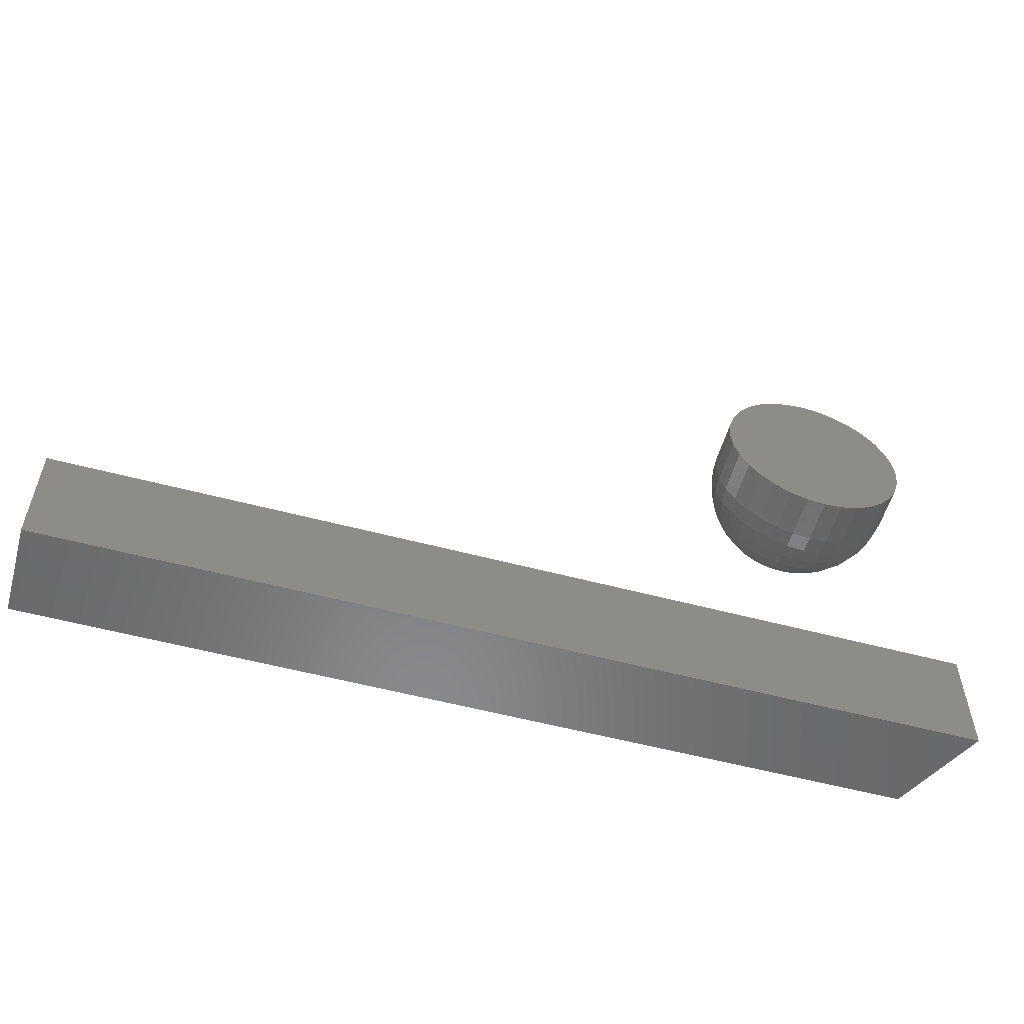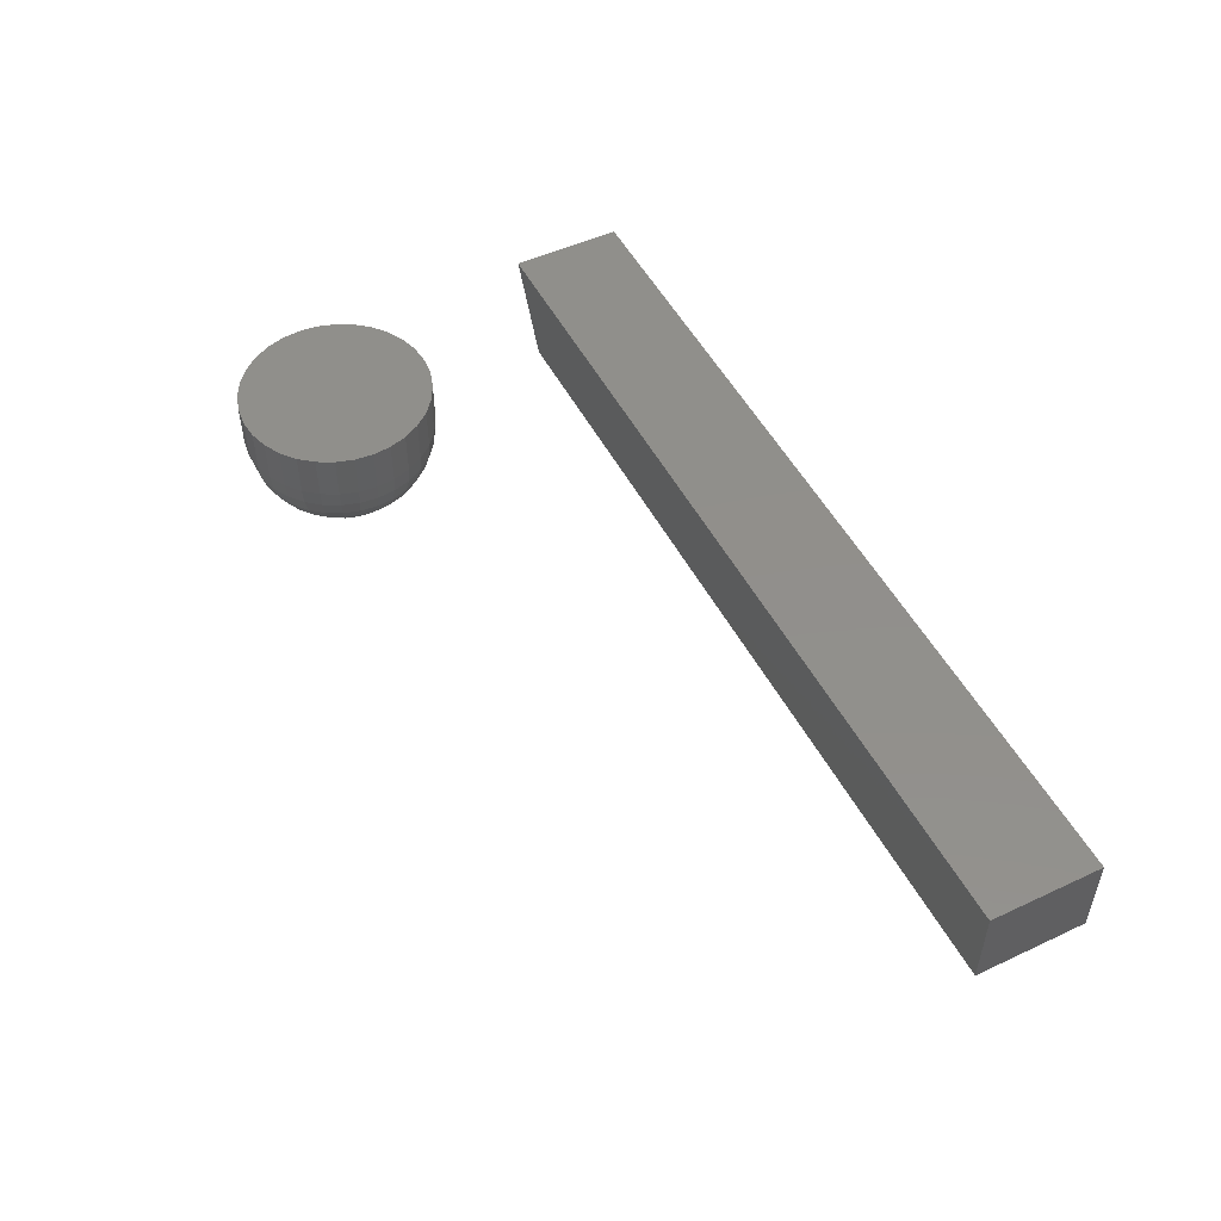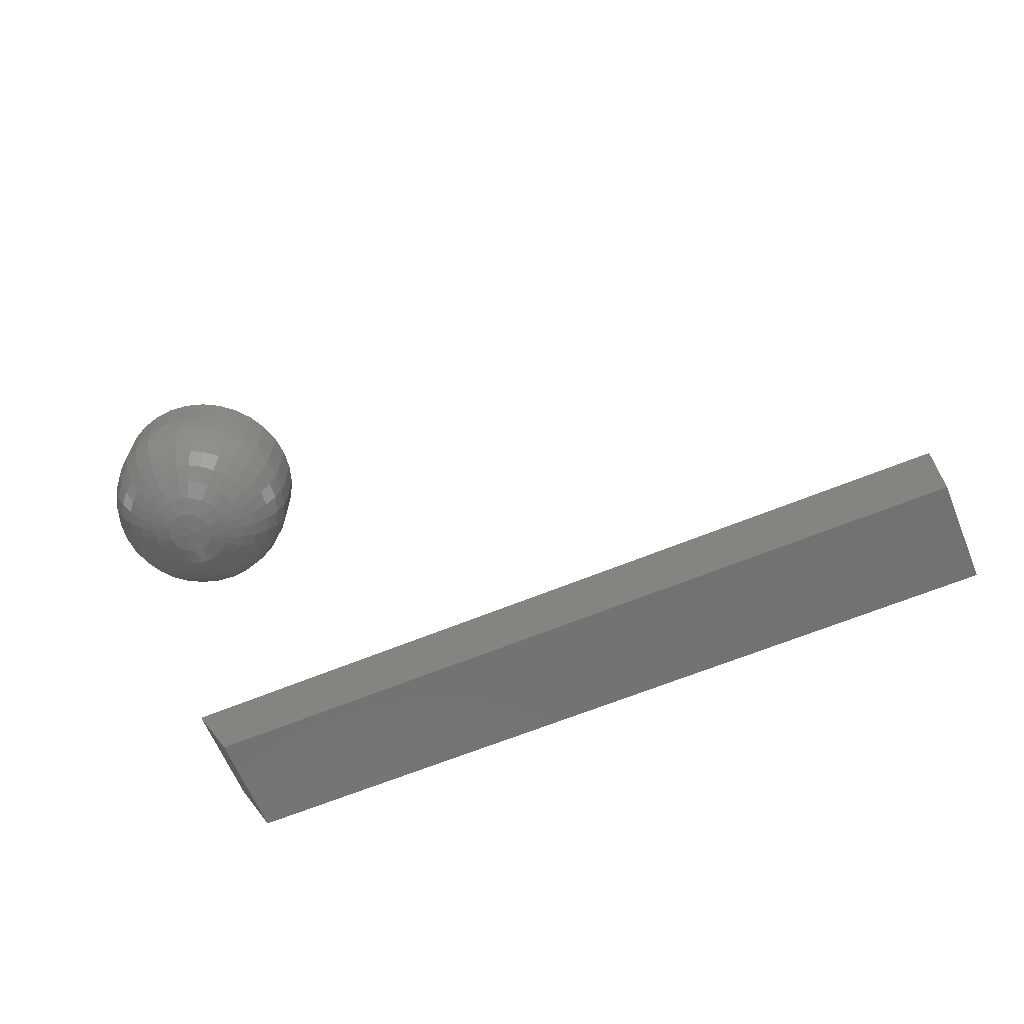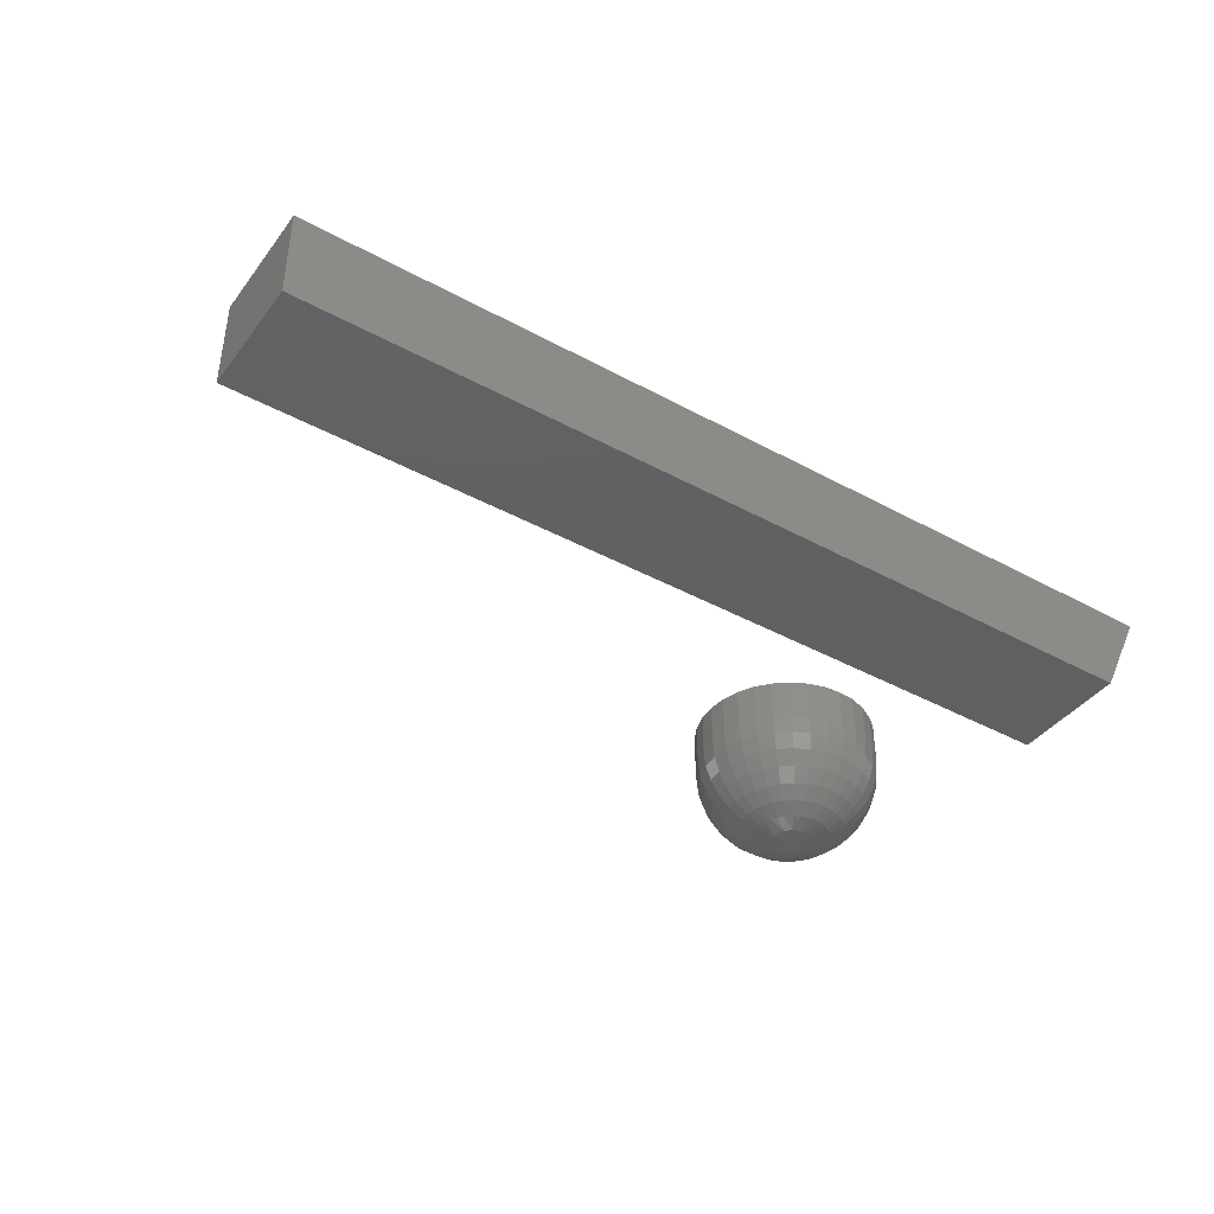
<metadata>
{"format":"stl","ext":"stl","renderer":"f3d","projection":"perspective","resolution":1024,"background":"white","views":[{"elev":-55.2,"azim":-15.7,"up":"+Y"},{"elev":50.8,"azim":-117.0,"up":"+Z"},{"elev":-64.3,"azim":-157.5,"up":"+Z"},{"elev":-40.9,"azim":-33.6,"up":"+Z"}]}
</metadata>
<code>
# stl→obj: 274 verts, 542 faces
v -0.75 -0.0625 0
v -0.75 -0.04276 0
v -0.6016 -0.0625 0
v -0.6016 -0.04276 0
v -0.5938 -0.04276 0.01562
v -0.75 -0.04276 0.01562
v -0.75 -0.0625 0.01562
v -0.5938 -0.0625 0.01562
v -0.6003 0.002056 0.01562
v -0.6003 0.002056 0.02344
v -0.6006 -0.001153 0.01562
v -0.6006 -0.001153 0.02344
v -0.6016 -0.004238 0.01562
v -0.6016 -0.004238 0.02344
v -0.6031 -0.007082 0.01562
v -0.6031 -0.007082 0.02344
v -0.6051 -0.009574 0.01562
v -0.6051 -0.009574 0.02344
v -0.6076 -0.01162 0.01562
v -0.6076 -0.01162 0.02344
v -0.6105 -0.01314 0.01562
v -0.6105 -0.01314 0.02344
v -0.6136 -0.01408 0.01562
v -0.6136 -0.01408 0.02344
v -0.6168 -0.01439 0.01562
v -0.6168 -0.01439 0.02344
v -0.62 -0.01408 0.01562
v -0.62 -0.01408 0.02344
v -0.6231 -0.01314 0.01562
v -0.6231 -0.01314 0.02344
v -0.6259 -0.01162 0.01562
v -0.6259 -0.01162 0.02344
v -0.6284 -0.009574 0.01562
v -0.6284 -0.009574 0.02344
v -0.6305 -0.007082 0.01562
v -0.6305 -0.007082 0.02344
v -0.632 -0.004238 0.01562
v -0.632 -0.004238 0.02344
v -0.6329 -0.001153 0.01562
v -0.6329 -0.001153 0.02344
v -0.6332 0.002056 0.01562
v -0.6332 0.002056 0.02344
v -0.6329 0.005265 0.01562
v -0.6329 0.005265 0.02344
v -0.632 0.00835 0.01562
v -0.632 0.00835 0.02344
v -0.6305 0.01119 0.01562
v -0.6305 0.01119 0.02344
v -0.6284 0.01369 0.01562
v -0.6284 0.01369 0.02344
v -0.6259 0.01573 0.01562
v -0.6259 0.01573 0.02344
v -0.6231 0.01725 0.01562
v -0.6231 0.01725 0.02344
v -0.62 0.01819 0.01562
v -0.62 0.01819 0.02344
v -0.6168 0.0185 0.01562
v -0.6168 0.0185 0.02344
v -0.6136 0.01819 0.01562
v -0.6136 0.01819 0.02344
v -0.6105 0.01725 0.01562
v -0.6105 0.01725 0.02344
v -0.6076 0.01573 0.01562
v -0.6076 0.01573 0.02344
v -0.6051 0.01369 0.01562
v -0.6051 0.01369 0.02344
v -0.6031 0.01119 0.01562
v -0.6031 0.01119 0.02344
v -0.6016 0.00835 0.01562
v -0.6016 0.00835 0.02344
v -0.6006 0.005265 0.01562
v -0.6006 0.005265 0.02344
v -0.6231 -0.000547 0.001189
v -0.6206 0.002056 0.0003002
v -0.62 -9.45e-05 0.0003002
v -0.6216 -0.002754 0.001189
v -0.6189 -0.001162 0.0003002
v -0.6194 -0.004228 0.001189
v -0.6175 -0.00174 0.0003002
v -0.6168 -0.004746 0.001189
v -0.616 -0.00174 0.0003002
v -0.6142 -0.004228 0.001189
v -0.6146 -0.001162 0.0003002
v -0.612 -0.002754 0.001189
v -0.6136 -9.45e-05 0.0003002
v -0.6105 -0.000547 0.001189
v -0.6129 0.002056 0.0003002
v -0.6176 0.002056 0
v -0.616 0.002056 0
v -0.6006 0.002056 0.01258
v -0.6009 -0.001094 0.01258
v -0.6015 0.002056 0.009646
v -0.6018 -0.0009208 0.009646
v -0.603 0.002056 0.006944
v -0.6032 -0.0006391 0.006944
v -0.6049 0.002056 0.004576
v -0.6051 -0.00026 0.004576
v -0.6073 0.002056 0.002633
v -0.6075 0.0002019 0.002633
v -0.61 0.002056 0.001189
v -0.6101 0.000729 0.001189
v -0.6326 -0.001094 0.01258
v -0.6329 0.002056 0.01258
v -0.6317 -0.0009208 0.009646
v -0.632 0.002056 0.009646
v -0.6303 -0.0006391 0.006944
v -0.6306 0.002056 0.006944
v -0.6284 -0.00026 0.004576
v -0.6286 0.002056 0.004576
v -0.6261 0.0002019 0.002633
v -0.6263 0.002056 0.002633
v -0.6234 0.000729 0.001189
v -0.6236 0.002056 0.001189
v -0.6317 -0.004123 0.01258
v -0.6309 -0.003783 0.009646
v -0.6295 -0.00323 0.006944
v -0.6277 -0.002487 0.004576
v -0.6256 -0.001581 0.002633
v -0.6302 -0.006915 0.01258
v -0.6295 -0.006421 0.009646
v -0.6283 -0.005619 0.006944
v -0.6266 -0.004539 0.004576
v -0.6247 -0.003224 0.002633
v -0.6224 -0.001723 0.001189
v -0.6282 -0.009362 0.01258
v -0.6276 -0.008733 0.009646
v -0.6265 -0.007712 0.006944
v -0.6252 -0.006338 0.004576
v -0.6235 -0.004664 0.002633
v -0.6257 -0.01137 0.01258
v -0.6253 -0.01063 0.009646
v -0.6245 -0.00943 0.006944
v -0.6234 -0.007814 0.004576
v -0.6221 -0.005846 0.002633
v -0.6206 -0.0036 0.001189
v -0.623 -0.01286 0.01258
v -0.6226 -0.01204 0.009646
v -0.6221 -0.01071 0.006944
v -0.6213 -0.008911 0.004576
v -0.6204 -0.006724 0.002633
v -0.6199 -0.01378 0.01258
v -0.6198 -0.01291 0.009646
v -0.6195 -0.01149 0.006944
v -0.6191 -0.009587 0.004576
v -0.6186 -0.007265 0.002633
v -0.6181 -0.004615 0.001189
v -0.6168 -0.01409 0.01258
v -0.6168 -0.0132 0.009646
v -0.6168 -0.01176 0.006944
v -0.6168 -0.009815 0.004576
v -0.6168 -0.007447 0.002633
v -0.6136 -0.01378 0.01258
v -0.6138 -0.01291 0.009646
v -0.6141 -0.01149 0.006944
v -0.6145 -0.009587 0.004576
v -0.6149 -0.007265 0.002633
v -0.6154 -0.004615 0.001189
v -0.6106 -0.01286 0.01258
v -0.6109 -0.01204 0.009646
v -0.6115 -0.01071 0.006944
v -0.6122 -0.008911 0.004576
v -0.6131 -0.006724 0.002633
v -0.6078 -0.01137 0.01258
v -0.6083 -0.01063 0.009646
v -0.6091 -0.00943 0.006944
v -0.6102 -0.007814 0.004576
v -0.6115 -0.005846 0.002633
v -0.613 -0.0036 0.001189
v -0.6054 -0.009362 0.01258
v -0.606 -0.008733 0.009646
v -0.607 -0.007712 0.006944
v -0.6084 -0.006338 0.004576
v -0.6101 -0.004664 0.002633
v -0.6034 -0.006915 0.01258
v -0.6041 -0.006421 0.009646
v -0.6053 -0.005619 0.006944
v -0.6069 -0.004539 0.004576
v -0.6089 -0.003224 0.002633
v -0.6111 -0.001723 0.001189
v -0.6019 -0.004123 0.01258
v -0.6027 -0.003783 0.009646
v -0.604 -0.00323 0.006944
v -0.6058 -0.002487 0.004576
v -0.608 -0.001581 0.002633
v -0.62 0.004206 0.0003002
v -0.6105 0.004659 0.001189
v -0.6136 0.004206 0.0003002
v -0.612 0.006866 0.001189
v -0.6146 0.005274 0.0003002
v -0.6142 0.00834 0.001189
v -0.616 0.005852 0.0003002
v -0.6136 0.01789 0.01258
v -0.6194 0.00834 0.001189
v -0.6175 0.005852 0.0003002
v -0.6189 0.005274 0.0003002
v -0.6216 0.006866 0.001189
v -0.6231 0.004659 0.001189
v -0.6326 0.005206 0.01258
v -0.6317 0.005033 0.009646
v -0.6303 0.004751 0.006944
v -0.6284 0.004372 0.004576
v -0.6261 0.00391 0.002633
v -0.6234 0.003383 0.001189
v -0.6009 0.005206 0.01258
v -0.6018 0.005033 0.009646
v -0.6032 0.004751 0.006944
v -0.6051 0.004372 0.004576
v -0.6075 0.00391 0.002633
v -0.6101 0.003383 0.001189
v -0.6019 0.008235 0.01258
v -0.6027 0.007895 0.009646
v -0.604 0.007342 0.006944
v -0.6058 0.006599 0.004576
v -0.608 0.005693 0.002633
v -0.6034 0.01103 0.01258
v -0.6041 0.01053 0.009646
v -0.6053 0.009731 0.006944
v -0.6069 0.008651 0.004576
v -0.6089 0.007336 0.002633
v -0.6111 0.005835 0.001189
v -0.6054 0.01347 0.01258
v -0.606 0.01284 0.009646
v -0.607 0.01182 0.006944
v -0.6084 0.01045 0.004576
v -0.6101 0.008776 0.002633
v -0.6078 0.01548 0.01258
v -0.6083 0.01474 0.009646
v -0.6091 0.01354 0.006944
v -0.6102 0.01193 0.004576
v -0.6115 0.009958 0.002633
v -0.613 0.007711 0.001189
v -0.6106 0.01697 0.01258
v -0.6109 0.01615 0.009646
v -0.6115 0.01482 0.006944
v -0.6122 0.01302 0.004576
v -0.6131 0.01084 0.002633
v -0.6138 0.01702 0.009646
v -0.6141 0.0156 0.006944
v -0.6145 0.0137 0.004576
v -0.6149 0.01138 0.002633
v -0.6154 0.008727 0.001189
v -0.6181 0.008727 0.001189
v -0.6186 0.01138 0.002633
v -0.6191 0.0137 0.004576
v -0.6195 0.0156 0.006944
v -0.6198 0.01702 0.009646
v -0.6199 0.01789 0.01258
v -0.623 0.01697 0.01258
v -0.6226 0.01615 0.009646
v -0.6221 0.01482 0.006944
v -0.6213 0.01302 0.004576
v -0.6204 0.01084 0.002633
v -0.6257 0.01548 0.01258
v -0.6253 0.01474 0.009646
v -0.6245 0.01354 0.006944
v -0.6234 0.01193 0.004576
v -0.6221 0.009958 0.002633
v -0.6206 0.007711 0.001189
v -0.6282 0.01347 0.01258
v -0.6276 0.01284 0.009646
v -0.6265 0.01182 0.006944
v -0.6252 0.01045 0.004576
v -0.6235 0.008776 0.002633
v -0.6302 0.01103 0.01258
v -0.6295 0.01053 0.009646
v -0.6283 0.009731 0.006944
v -0.6266 0.008651 0.004576
v -0.6247 0.007336 0.002633
v -0.6224 0.005835 0.001189
v -0.6317 0.008235 0.01258
v -0.6309 0.007895 0.009646
v -0.6295 0.007342 0.006944
v -0.6277 0.006599 0.004576
v -0.6256 0.005693 0.002633
f 1 2 3
f 3 2 4
f 5 4 6
f 6 4 2
f 7 1 8
f 8 1 3
f 7 8 6
f 6 8 5
f 8 3 5
f 5 3 4
f 6 2 7
f 7 2 1
f 9 10 11
f 11 10 12
f 11 12 13
f 13 12 14
f 13 14 15
f 15 14 16
f 15 16 17
f 17 16 18
f 17 18 19
f 19 18 20
f 19 20 21
f 21 20 22
f 21 22 23
f 23 22 24
f 23 24 25
f 25 24 26
f 25 26 27
f 27 26 28
f 27 28 29
f 29 28 30
f 29 30 31
f 31 30 32
f 31 32 33
f 33 32 34
f 33 34 35
f 35 34 36
f 35 36 37
f 37 36 38
f 37 38 39
f 39 38 40
f 39 40 41
f 41 40 42
f 41 42 43
f 43 42 44
f 43 44 45
f 45 44 46
f 45 46 47
f 47 46 48
f 47 48 49
f 49 48 50
f 49 50 51
f 51 50 52
f 51 52 53
f 53 52 54
f 53 54 55
f 55 54 56
f 55 56 57
f 57 56 58
f 57 58 59
f 59 58 60
f 59 60 61
f 61 60 62
f 61 62 63
f 63 62 64
f 63 64 65
f 65 64 66
f 65 66 67
f 67 66 68
f 67 68 69
f 69 68 70
f 69 70 71
f 71 70 72
f 71 72 9
f 9 72 10
f 73 74 75
f 76 75 77
f 78 77 79
f 80 79 81
f 82 81 83
f 84 83 85
f 86 85 87
f 88 81 79
f 88 79 77
f 88 77 75
f 88 75 74
f 88 74 88
f 89 87 85
f 89 85 83
f 89 83 81
f 89 81 88
f 9 11 90
f 90 11 91
f 90 91 92
f 92 91 93
f 92 93 94
f 94 93 95
f 94 95 96
f 96 95 97
f 96 97 98
f 98 97 99
f 98 99 100
f 100 99 101
f 100 101 87
f 39 41 102
f 102 41 103
f 102 103 104
f 104 103 105
f 104 105 106
f 106 105 107
f 106 107 108
f 108 107 109
f 108 109 110
f 110 109 111
f 110 111 112
f 112 111 113
f 112 113 74
f 37 39 114
f 114 39 102
f 114 102 115
f 115 102 104
f 115 104 116
f 116 104 106
f 116 106 117
f 117 106 108
f 117 108 118
f 118 108 110
f 118 110 73
f 73 110 112
f 73 112 74
f 35 37 119
f 119 37 114
f 119 114 120
f 120 114 115
f 120 115 121
f 121 115 116
f 121 116 122
f 122 116 117
f 122 117 123
f 123 117 118
f 123 118 124
f 124 118 73
f 124 73 75
f 33 35 125
f 125 35 119
f 125 119 126
f 126 119 120
f 126 120 127
f 127 120 121
f 127 121 128
f 128 121 122
f 128 122 129
f 129 122 123
f 129 123 76
f 76 123 124
f 76 124 75
f 31 33 130
f 130 33 125
f 130 125 131
f 131 125 126
f 131 126 132
f 132 126 127
f 132 127 133
f 133 127 128
f 133 128 134
f 134 128 129
f 134 129 135
f 135 129 76
f 135 76 77
f 29 31 136
f 136 31 130
f 136 130 137
f 137 130 131
f 137 131 138
f 138 131 132
f 138 132 139
f 139 132 133
f 139 133 140
f 140 133 134
f 140 134 78
f 78 134 135
f 78 135 77
f 27 29 141
f 141 29 136
f 141 136 142
f 142 136 137
f 142 137 143
f 143 137 138
f 143 138 144
f 144 138 139
f 144 139 145
f 145 139 140
f 145 140 146
f 146 140 78
f 146 78 79
f 25 27 147
f 147 27 141
f 147 141 148
f 148 141 142
f 148 142 149
f 149 142 143
f 149 143 150
f 150 143 144
f 150 144 151
f 151 144 145
f 151 145 80
f 80 145 146
f 80 146 79
f 23 25 152
f 152 25 147
f 152 147 153
f 153 147 148
f 153 148 154
f 154 148 149
f 154 149 155
f 155 149 150
f 155 150 156
f 156 150 151
f 156 151 157
f 157 151 80
f 157 80 81
f 21 23 158
f 158 23 152
f 158 152 159
f 159 152 153
f 159 153 160
f 160 153 154
f 160 154 161
f 161 154 155
f 161 155 162
f 162 155 156
f 162 156 82
f 82 156 157
f 82 157 81
f 19 21 163
f 163 21 158
f 163 158 164
f 164 158 159
f 164 159 165
f 165 159 160
f 165 160 166
f 166 160 161
f 166 161 167
f 167 161 162
f 167 162 168
f 168 162 82
f 168 82 83
f 17 19 169
f 169 19 163
f 169 163 170
f 170 163 164
f 170 164 171
f 171 164 165
f 171 165 172
f 172 165 166
f 172 166 173
f 173 166 167
f 173 167 84
f 84 167 168
f 84 168 83
f 15 17 174
f 174 17 169
f 174 169 175
f 175 169 170
f 175 170 176
f 176 170 171
f 176 171 177
f 177 171 172
f 177 172 178
f 178 172 173
f 178 173 179
f 179 173 84
f 179 84 85
f 13 15 180
f 180 15 174
f 180 174 181
f 181 174 175
f 181 175 182
f 182 175 176
f 182 176 183
f 183 176 177
f 183 177 184
f 184 177 178
f 184 178 86
f 86 178 179
f 86 179 85
f 11 13 91
f 91 13 180
f 91 180 93
f 93 180 181
f 93 181 95
f 95 181 182
f 95 182 97
f 97 182 183
f 97 183 99
f 99 183 184
f 99 184 101
f 101 184 86
f 101 86 87
f 88 74 185
f 186 87 187
f 188 187 189
f 190 189 191
f 57 59 192
f 55 57 192
f 193 194 195
f 196 195 185
f 197 185 74
f 88 88 185
f 88 185 195
f 88 195 194
f 88 194 191
f 88 191 189
f 88 189 187
f 88 187 87
f 88 87 89
f 41 43 103
f 103 43 198
f 103 198 105
f 105 198 199
f 105 199 107
f 107 199 200
f 107 200 109
f 109 200 201
f 109 201 111
f 111 201 202
f 111 202 113
f 113 202 203
f 113 203 74
f 71 9 204
f 204 9 90
f 204 90 205
f 205 90 92
f 205 92 206
f 206 92 94
f 206 94 207
f 207 94 96
f 207 96 208
f 208 96 98
f 208 98 209
f 209 98 100
f 209 100 87
f 69 71 210
f 210 71 204
f 210 204 211
f 211 204 205
f 211 205 212
f 212 205 206
f 212 206 213
f 213 206 207
f 213 207 214
f 214 207 208
f 214 208 186
f 186 208 209
f 186 209 87
f 67 69 215
f 215 69 210
f 215 210 216
f 216 210 211
f 216 211 217
f 217 211 212
f 217 212 218
f 218 212 213
f 218 213 219
f 219 213 214
f 219 214 220
f 220 214 186
f 220 186 187
f 65 67 221
f 221 67 215
f 221 215 222
f 222 215 216
f 222 216 223
f 223 216 217
f 223 217 224
f 224 217 218
f 224 218 225
f 225 218 219
f 225 219 188
f 188 219 220
f 188 220 187
f 63 65 226
f 226 65 221
f 226 221 227
f 227 221 222
f 227 222 228
f 228 222 223
f 228 223 229
f 229 223 224
f 229 224 230
f 230 224 225
f 230 225 231
f 231 225 188
f 231 188 189
f 61 63 232
f 232 63 226
f 232 226 233
f 233 226 227
f 233 227 234
f 234 227 228
f 234 228 235
f 235 228 229
f 235 229 236
f 236 229 230
f 236 230 190
f 190 230 231
f 190 231 189
f 59 61 192
f 192 61 232
f 192 232 237
f 237 232 233
f 237 233 238
f 238 233 234
f 238 234 239
f 239 234 235
f 239 235 240
f 240 235 236
f 240 236 241
f 241 236 190
f 241 190 191
f 191 194 241
f 241 194 242
f 241 242 240
f 240 242 243
f 240 243 239
f 239 243 244
f 239 244 238
f 238 244 245
f 238 245 237
f 237 245 246
f 237 246 192
f 192 246 247
f 192 247 55
f 53 55 248
f 248 55 247
f 248 247 249
f 249 247 246
f 249 246 250
f 250 246 245
f 250 245 251
f 251 245 244
f 251 244 252
f 252 244 243
f 252 243 193
f 193 243 242
f 193 242 194
f 51 53 253
f 253 53 248
f 253 248 254
f 254 248 249
f 254 249 255
f 255 249 250
f 255 250 256
f 256 250 251
f 256 251 257
f 257 251 252
f 257 252 258
f 258 252 193
f 258 193 195
f 49 51 259
f 259 51 253
f 259 253 260
f 260 253 254
f 260 254 261
f 261 254 255
f 261 255 262
f 262 255 256
f 262 256 263
f 263 256 257
f 263 257 196
f 196 257 258
f 196 258 195
f 47 49 264
f 264 49 259
f 264 259 265
f 265 259 260
f 265 260 266
f 266 260 261
f 266 261 267
f 267 261 262
f 267 262 268
f 268 262 263
f 268 263 269
f 269 263 196
f 269 196 185
f 45 47 270
f 270 47 264
f 270 264 271
f 271 264 265
f 271 265 272
f 272 265 266
f 272 266 273
f 273 266 267
f 273 267 274
f 274 267 268
f 274 268 197
f 197 268 269
f 197 269 185
f 43 45 198
f 198 45 270
f 198 270 199
f 199 270 271
f 199 271 200
f 200 271 272
f 200 272 201
f 201 272 273
f 201 273 202
f 202 273 274
f 202 274 203
f 203 274 197
f 203 197 74
f 66 50 48
f 66 48 68
f 68 48 46
f 68 46 70
f 14 36 16
f 16 36 34
f 16 34 18
f 18 34 32
f 18 32 20
f 20 32 30
f 20 30 28
f 20 28 22
f 28 26 22
f 22 26 24
f 64 62 60
f 64 60 58
f 64 58 56
f 64 56 54
f 64 54 52
f 64 52 50
f 64 50 66
f 70 46 72
f 72 46 44
f 72 44 10
f 10 44 42
f 10 42 12
f 12 42 40
f 12 40 14
f 14 40 38
f 14 38 36

</code>
